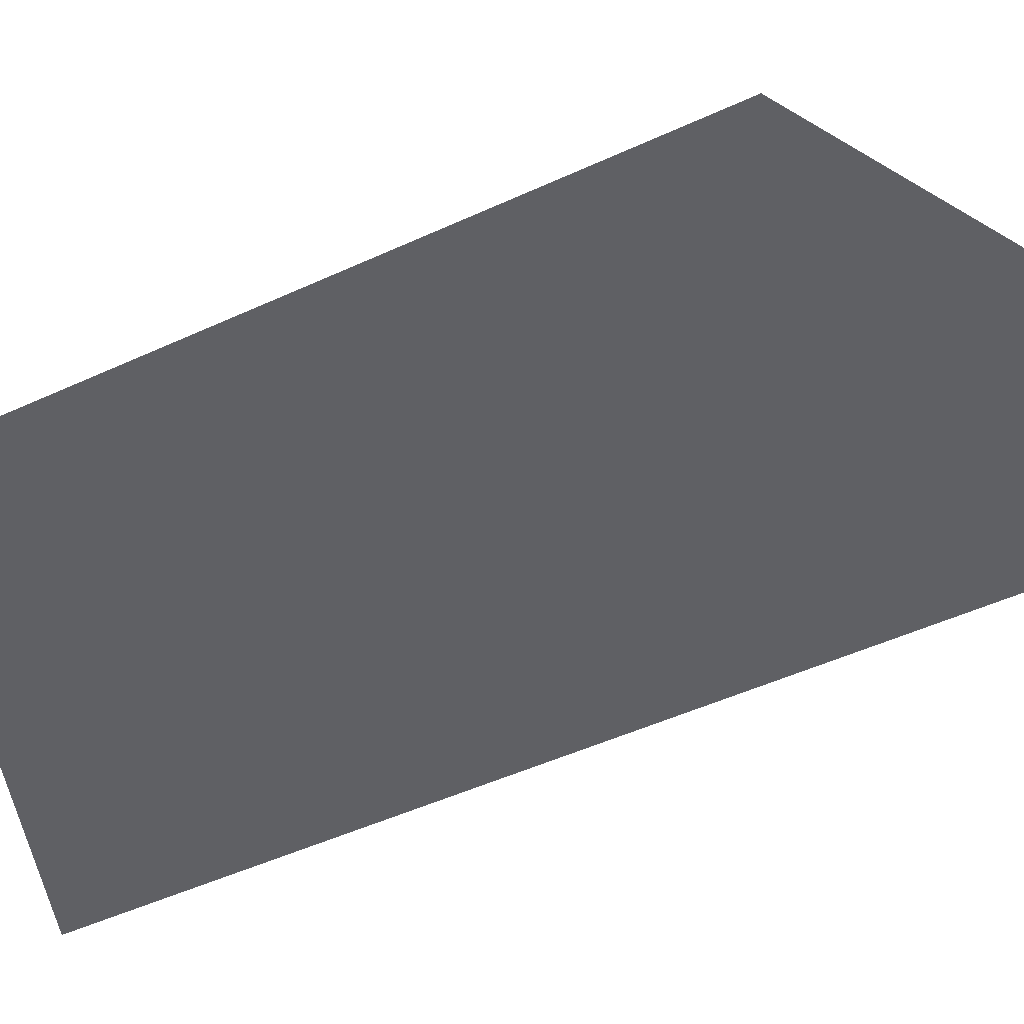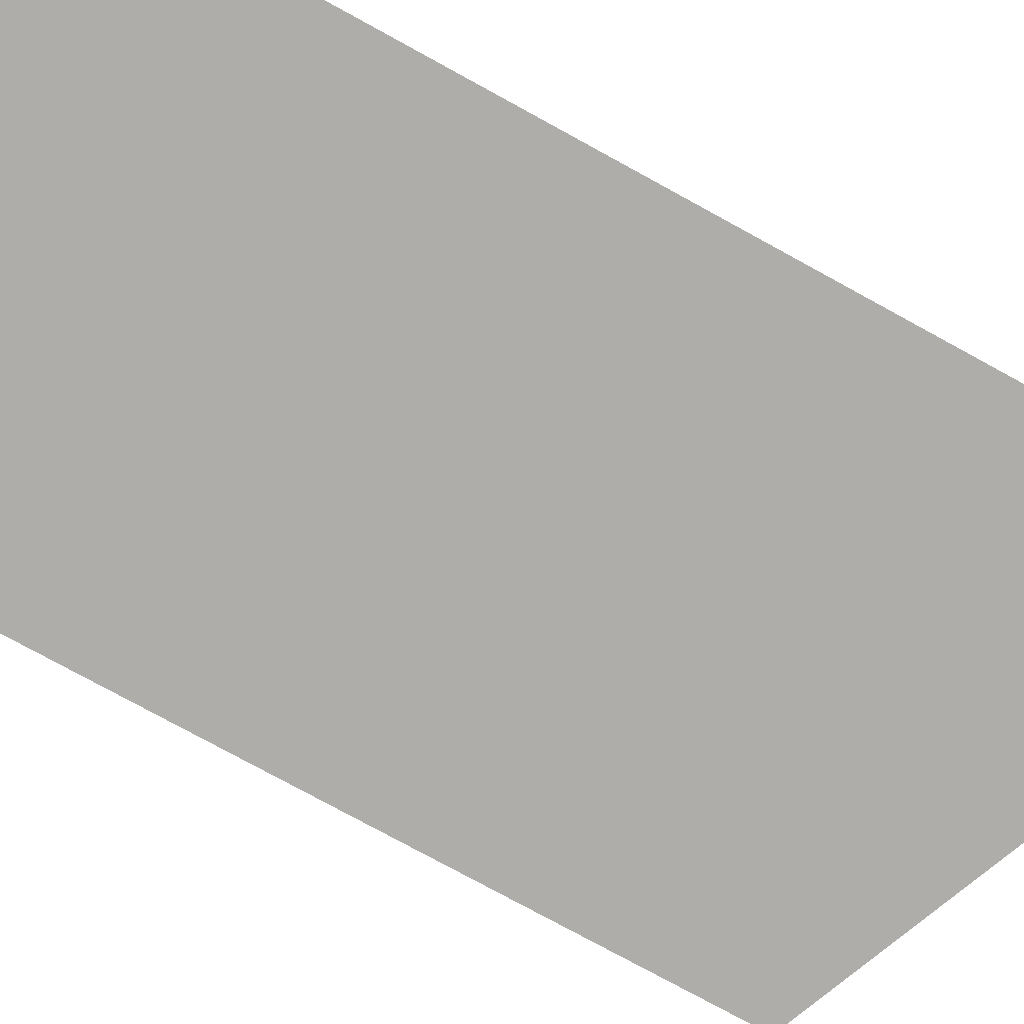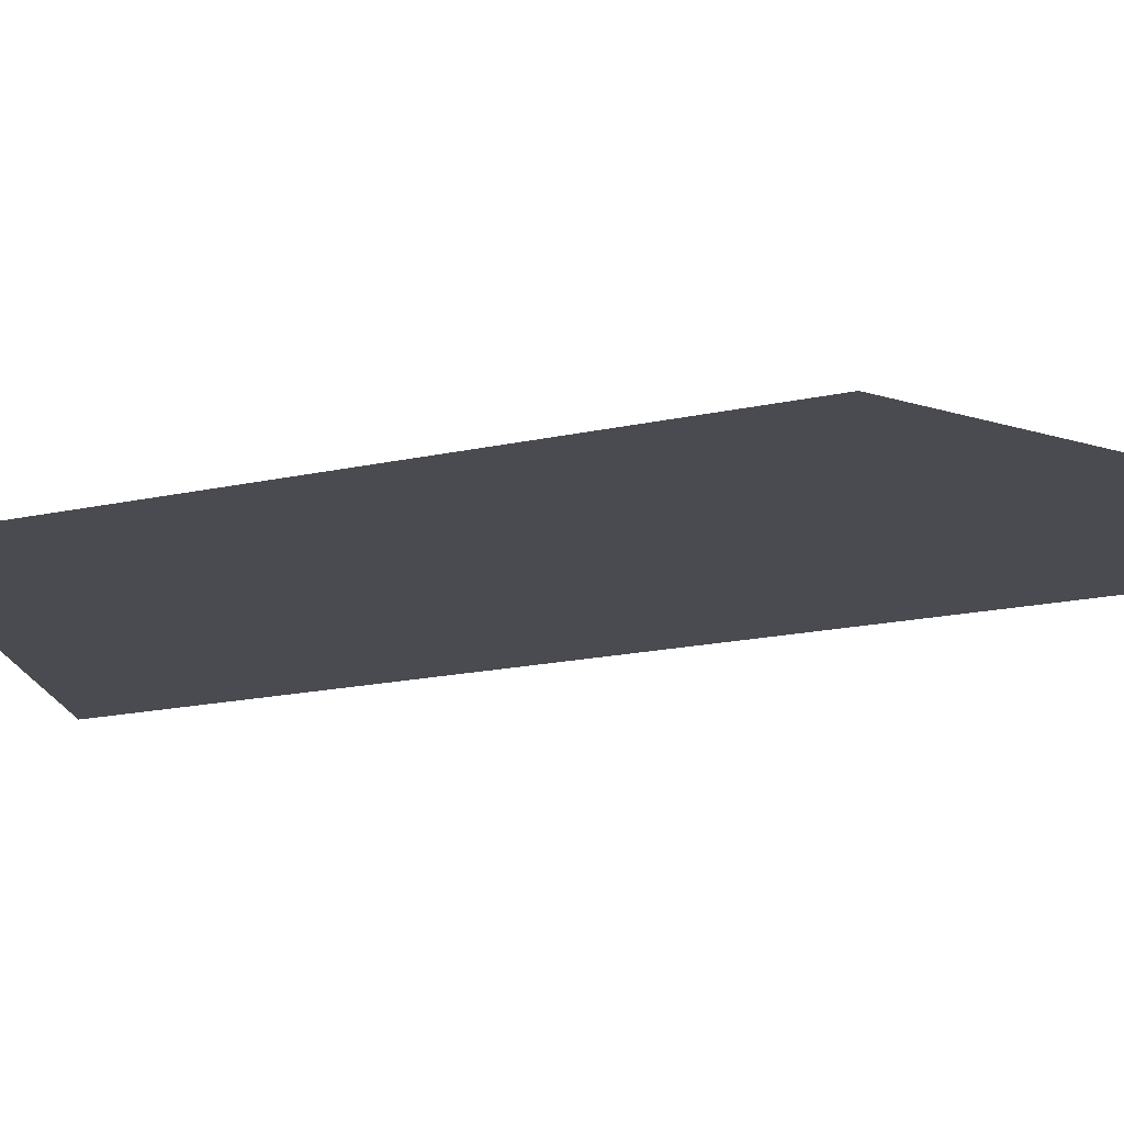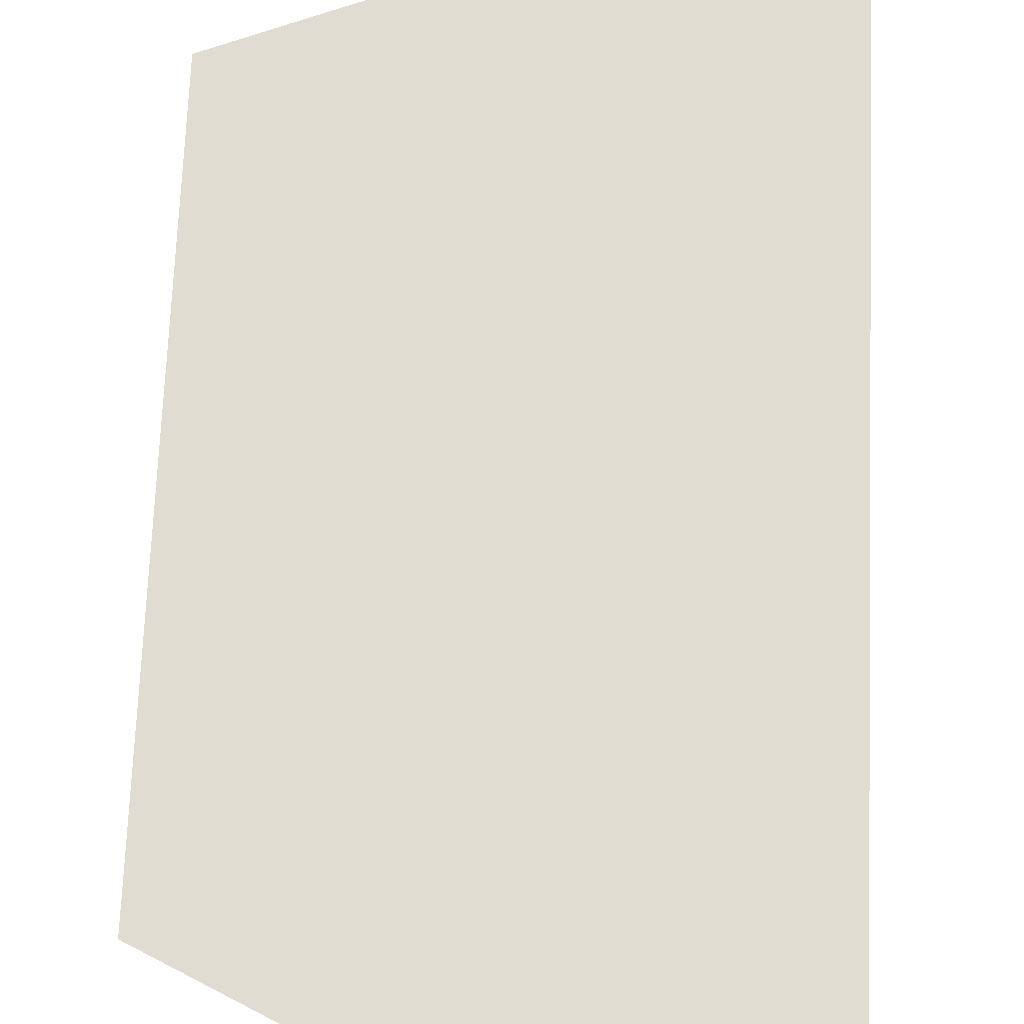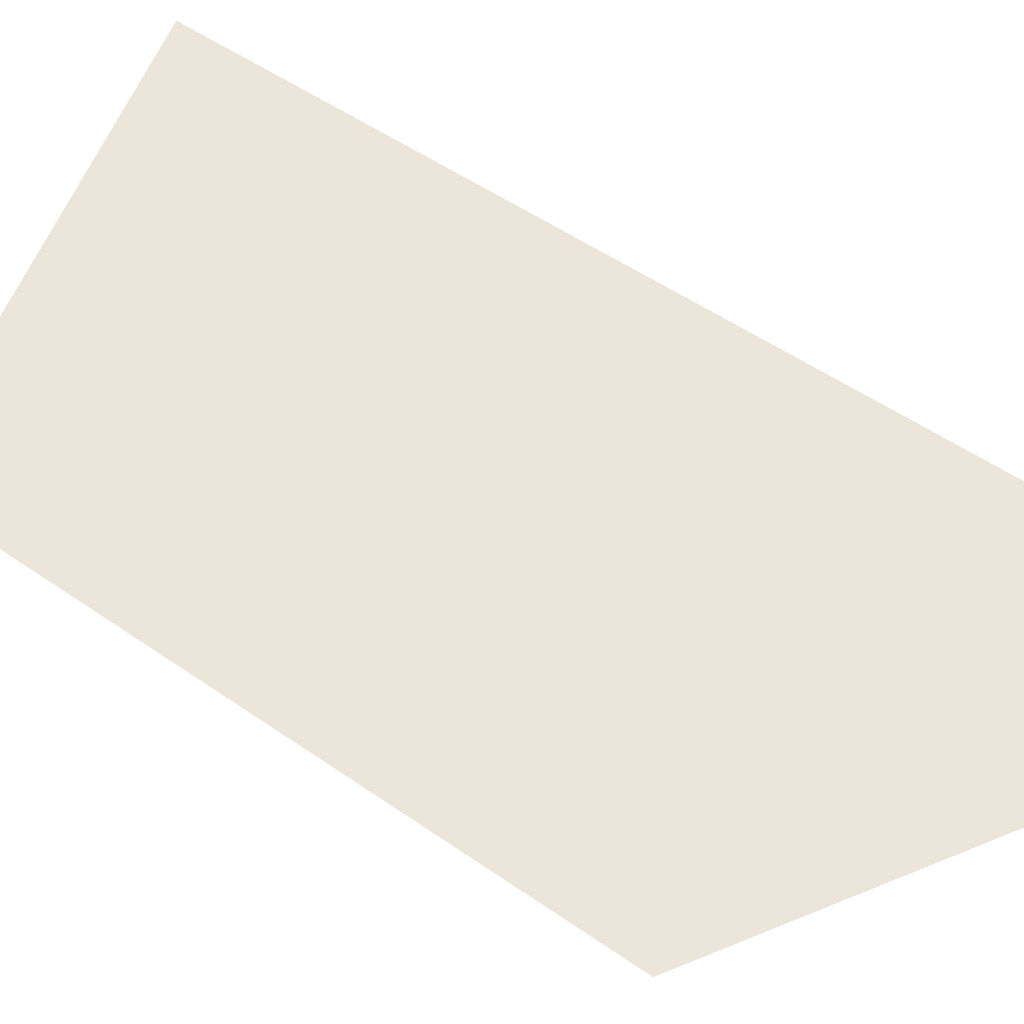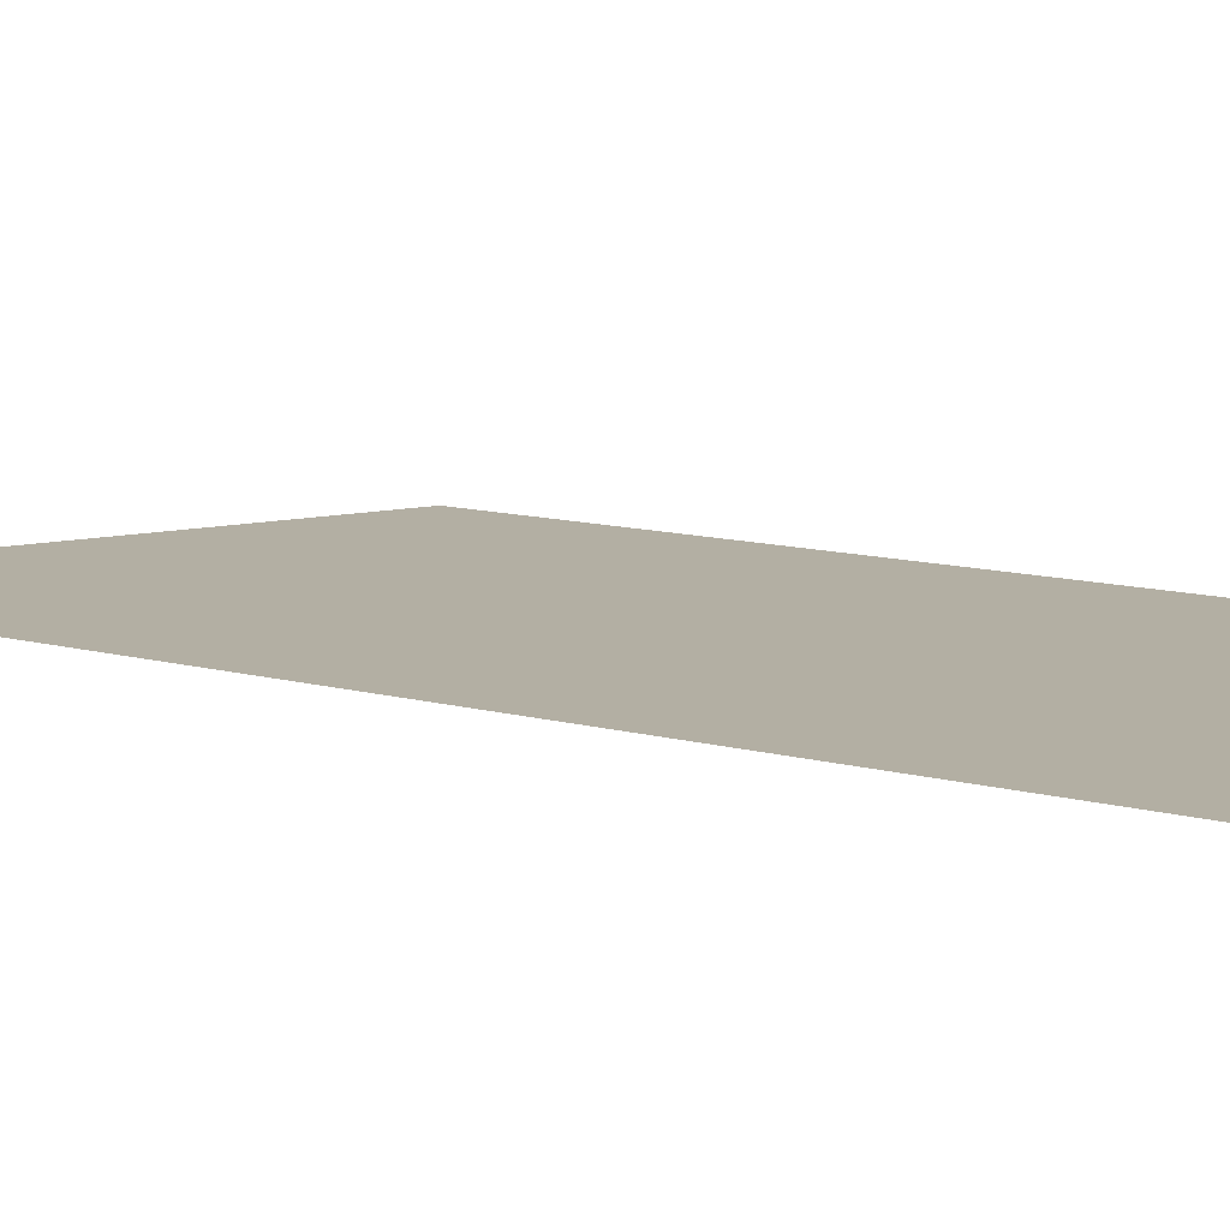
<metadata>
{"format":"obj","ext":"obj","renderer":"f3d","projection":"perspective","resolution":1024,"background":"white","views":[{"elev":-44.3,"azim":119.0,"up":"+Z"},{"elev":-77.4,"azim":-118.7,"up":"+Z"},{"elev":-14.5,"azim":118.1,"up":"+Z"},{"elev":69.1,"azim":-177.7,"up":"+Z"},{"elev":47.2,"azim":129.0,"up":"+Z"},{"elev":11.1,"azim":-55.6,"up":"+Z"}]}
</metadata>
<code>
v 4685 140.8 -2995
v 4627 117.8 -2995
v 4627 244.9 -2995
v 4685 140.8 -2995
v 4627 244.9 -2995
v 4685 217.6 -2995
f 1 2 3
f 4 5 6

</code>
